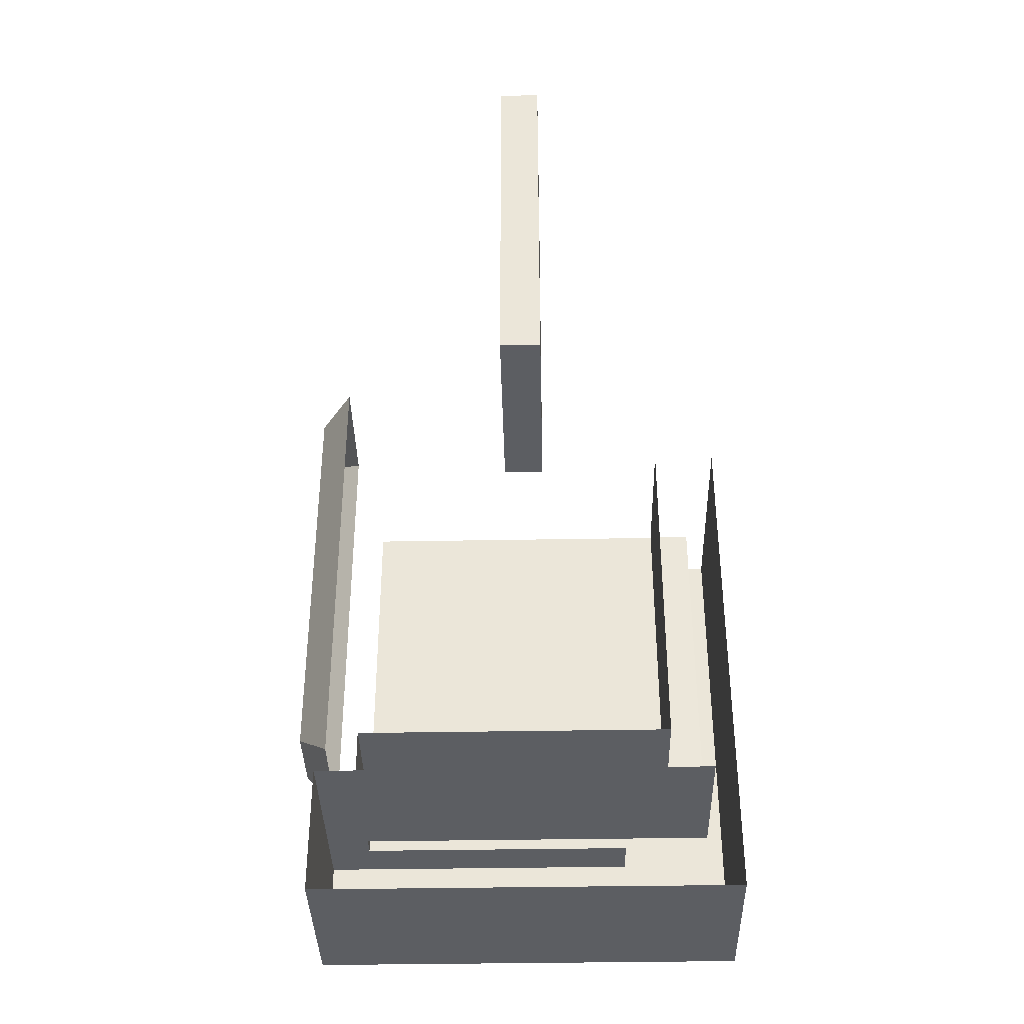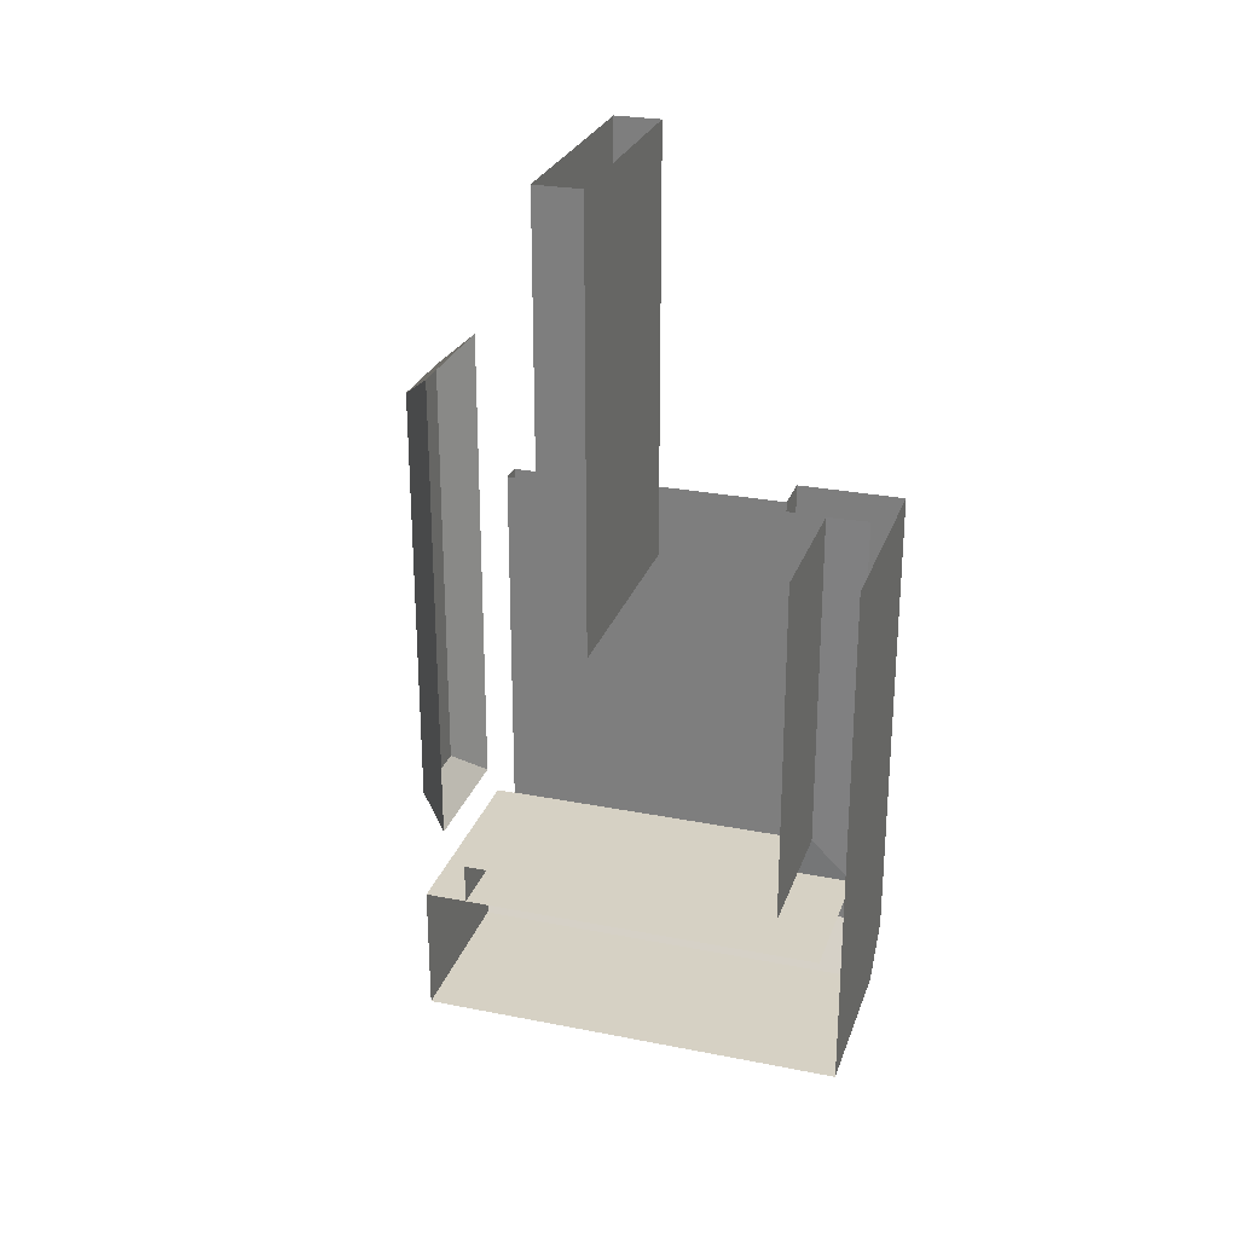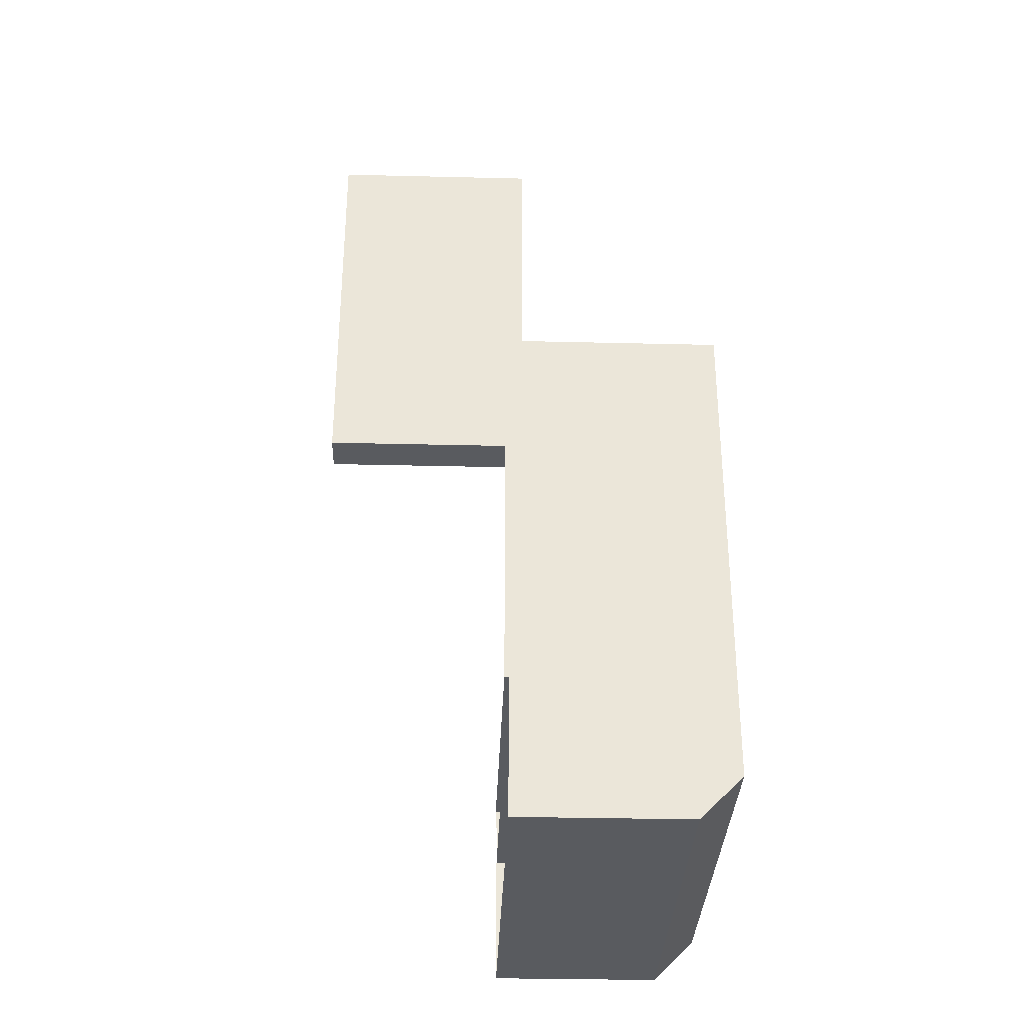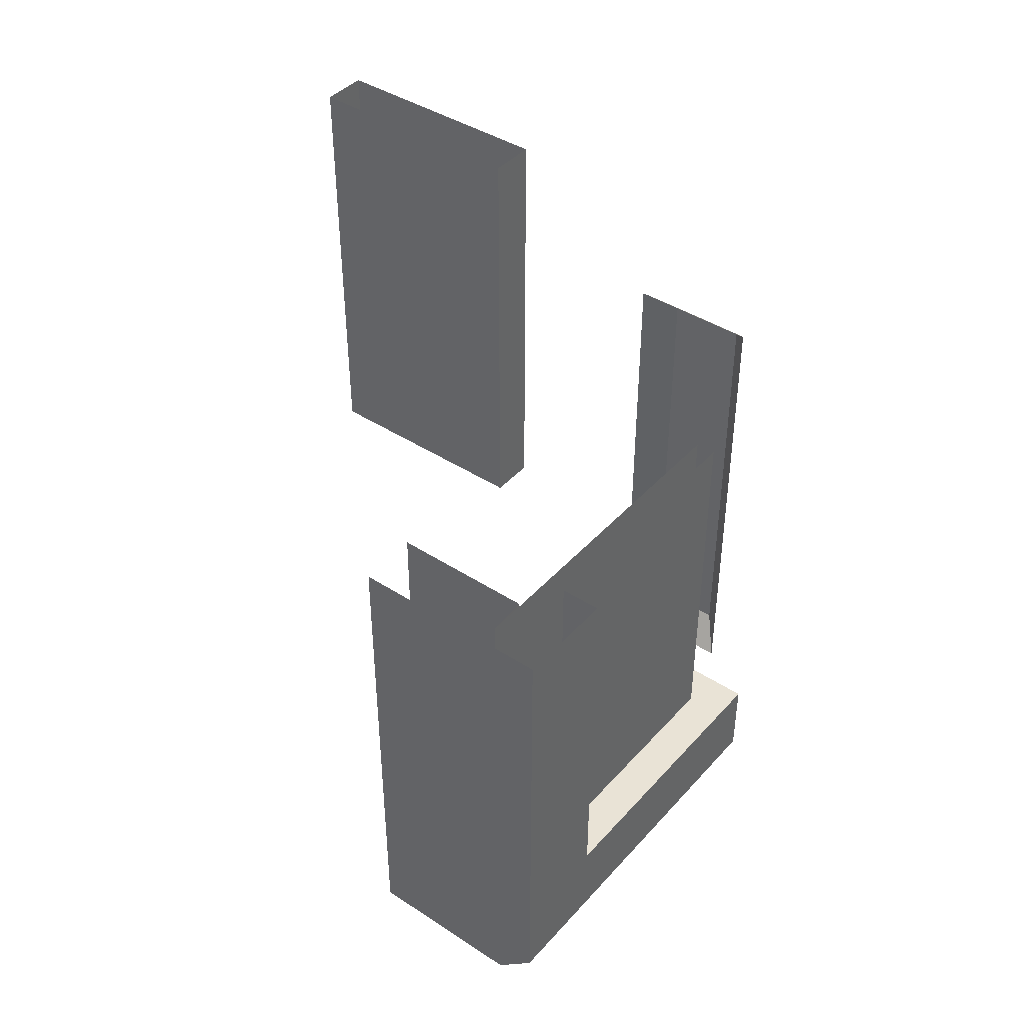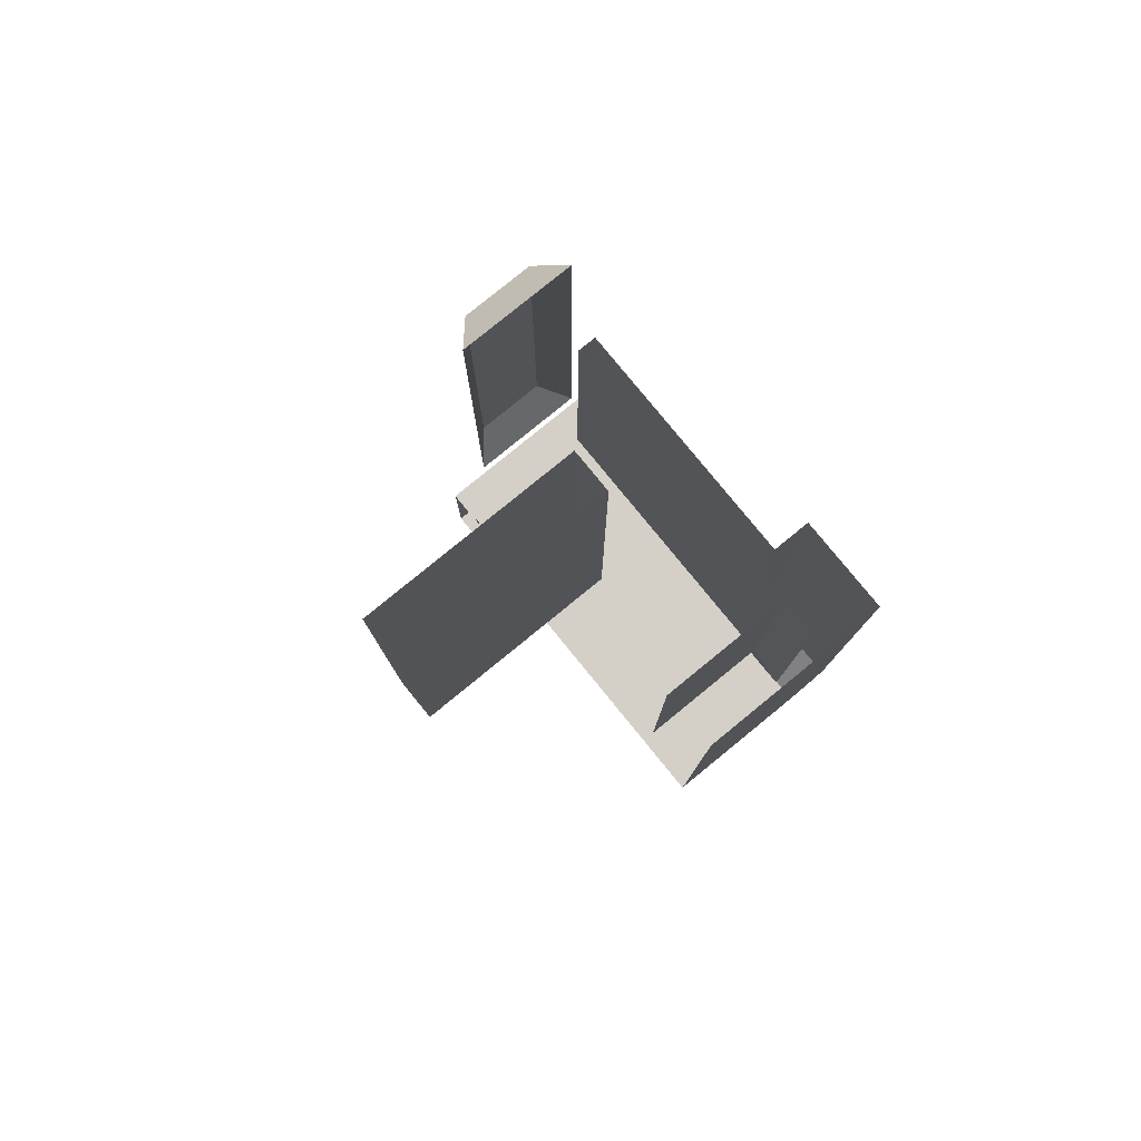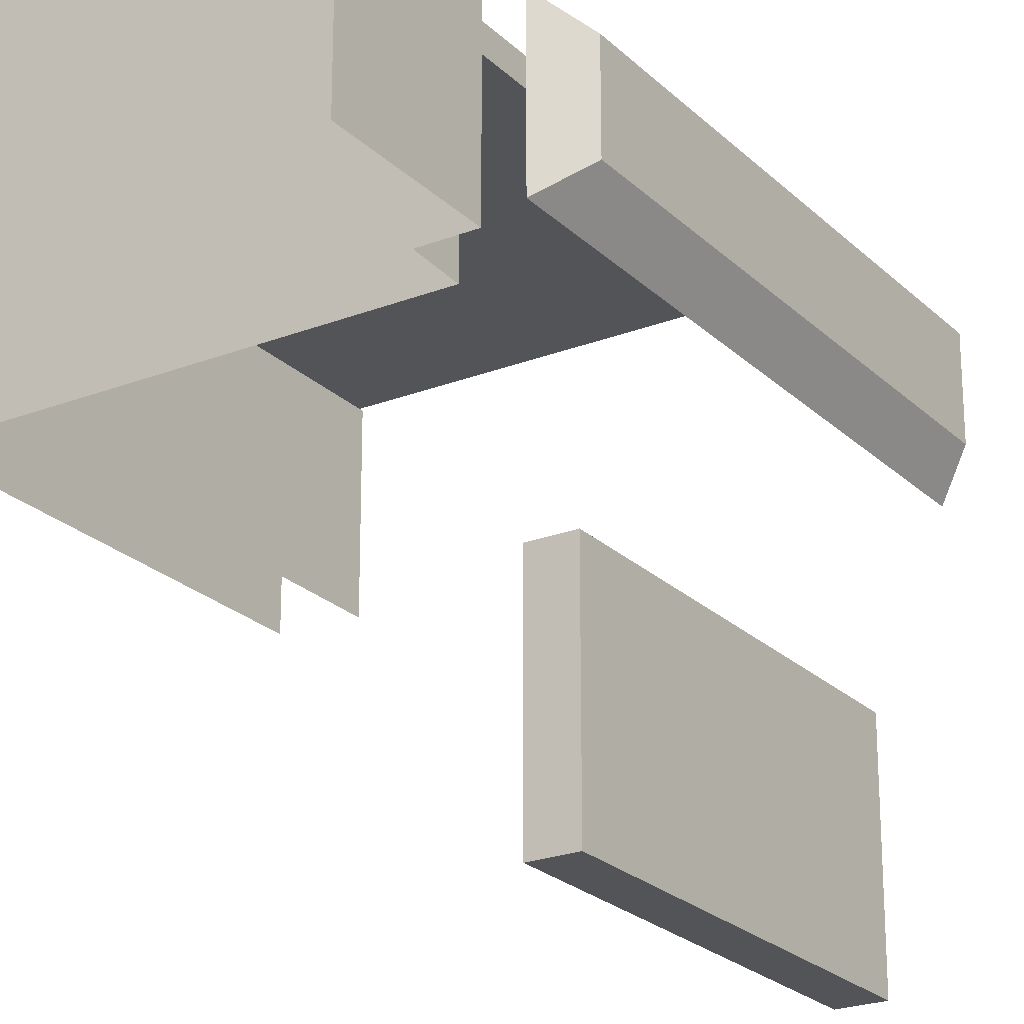
<metadata>
{"format":"obj","ext":"obj","renderer":"f3d","projection":"perspective","resolution":1024,"background":"white","views":[{"elev":-37.9,"azim":1.3,"up":"+Z"},{"elev":26.8,"azim":17.1,"up":"+Z"},{"elev":-32.7,"azim":88.1,"up":"+Z"},{"elev":42.1,"azim":128.0,"up":"+Z"},{"elev":79.9,"azim":50.8,"up":"+Z"},{"elev":-23.5,"azim":-146.9,"up":"+Y"}]}
</metadata>
<code>
v  -1 0 -2.5
v  -1 0.8 -2.5
v  0.4957 0.8 -2.5
v  1 0.8 -2.5
v  1 0 -2.5
v  1 1 -2.3
v  1 1 -0
v  1 0 -0
v  0.4957 1 -2.3
v  0.4957 1 -1.883
v  0.4957 1 -0
v  -1 1 -2.3
v  -1 1 -1.883
v  -0.8 0.8 -1.883
v  -0.8 0.8 -0
v  0.4957 0.8 -0
v  0.4957 0.8 -1.883
v  -1 0.8 -1.883
v  -1 0 -1.883
v  -0.8 0.7 -1.883
v  -0.8 0.7 -0
v  0.9 0.7 -1.883
v  0.9 0.7 -0
v  -0.8 0 -1.883
g Box001
f 1 2 3
f 1 3 4
f 1 4 5
f 5 4 6
f 5 6 7
f 5 7 8
f 6 9 10
f 10 11 7
f 6 10 7
f 9 12 13
f 13 10 9
f 14 15 16
f 16 17 14
f 10 13 18
f 10 18 14
f 10 14 17
f 13 12 2
f 2 1 19
f 13 2 19
f 13 19 18
f 10 17 16
f 16 11 10
f 15 14 20
f 20 21 15
f 21 20 22
f 22 23 21
f 19 24 20
f 18 19 20
f 18 20 14
f 2 12 9
f 9 3 2
f 3 9 6
f 6 4 3
v  -0.1 -0.9 -0
v  -0.1 -0.9 1.883
v  -0.1 0.1 1.883
v  -0.1 0.1 -0
v  0.1 0.1 1.883
v  0 0.1 -0
v  0.1 0.1 -0
v  0.1 -0.9 1.883
v  0.1 -0.9 -0
v  0.1 0 -0
g Object001
f 25 26 27
f 27 28 25
f 28 27 29
f 30 28 29
f 31 30 29
f 29 32 33
f 29 33 34
f 31 29 34
f 33 25 28
f 33 28 30
f 34 33 30
f 31 34 30
f 25 33 32
f 32 26 25
v  -1.124 0.6828 -1.526
v  -1.124 0.3172 -1.526
v  -1.124 0.3172 0.5188
v  -1.124 0.6828 0.5188
v  -0.9785 0.8047 -1.648
v  -0.9785 0.1953 -1.648
v  -0.9785 0.1953 0.6407
v  -0.9785 0.8047 0.6407
g Object002
f 35 36 37
f 37 38 35
f 39 40 36
f 36 35 39
f 40 41 37
f 37 36 40
f 41 42 38
f 38 37 41
f 42 39 35
f 35 38 42
v  0.7 0.6903 -0
v  0.7 0.6903 -1.683
v  0.7 -0.0097 -1.683
v  0.7 -0.0097 -0
v  -0.8 0.6903 -1.683
v  -0.8 -0.0097 -1.683
v  0.9 0.7 -1.883
v  -0.8 0.7 -1.883
v  -0.8 0 -1.883
v  0.9 0.7 -0
v  0.9 0 -1.883
g Object003
f 43 44 45
f 45 46 43
f 45 44 47
f 47 48 45
f 49 50 47
f 47 44 49
f 50 51 48
f 48 47 50
f 52 49 44
f 44 43 52
f 51 50 49
f 49 53 51

</code>
